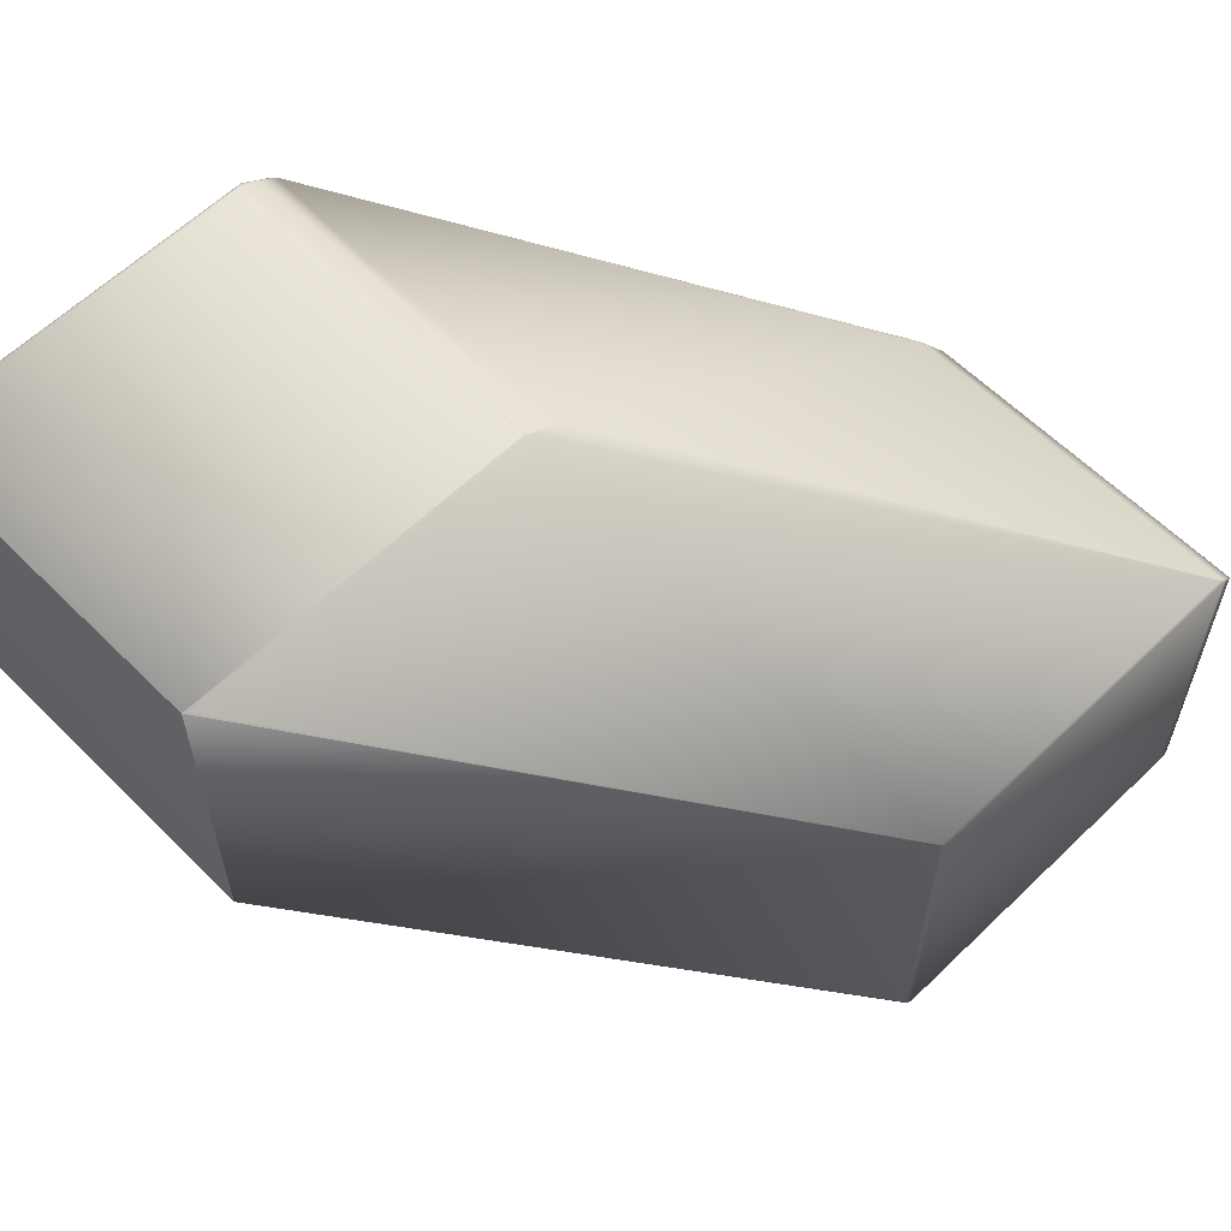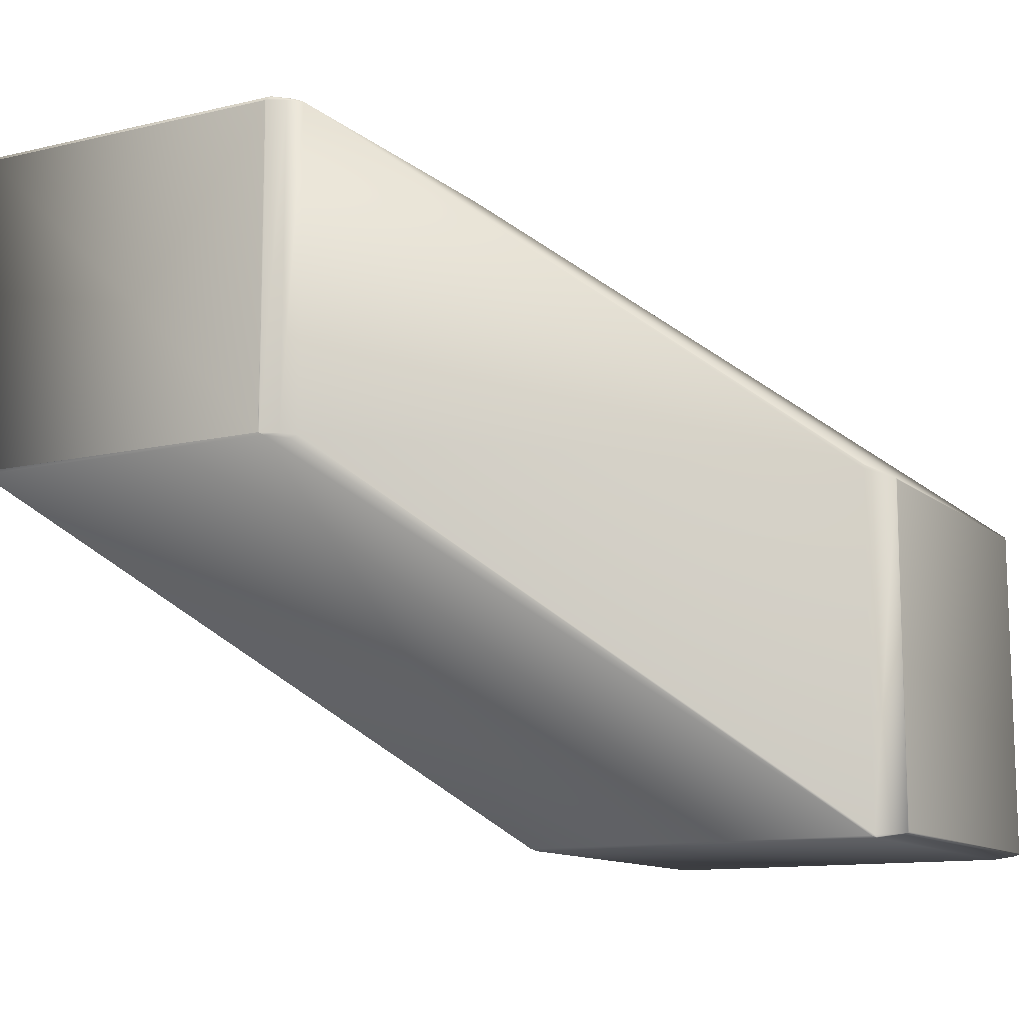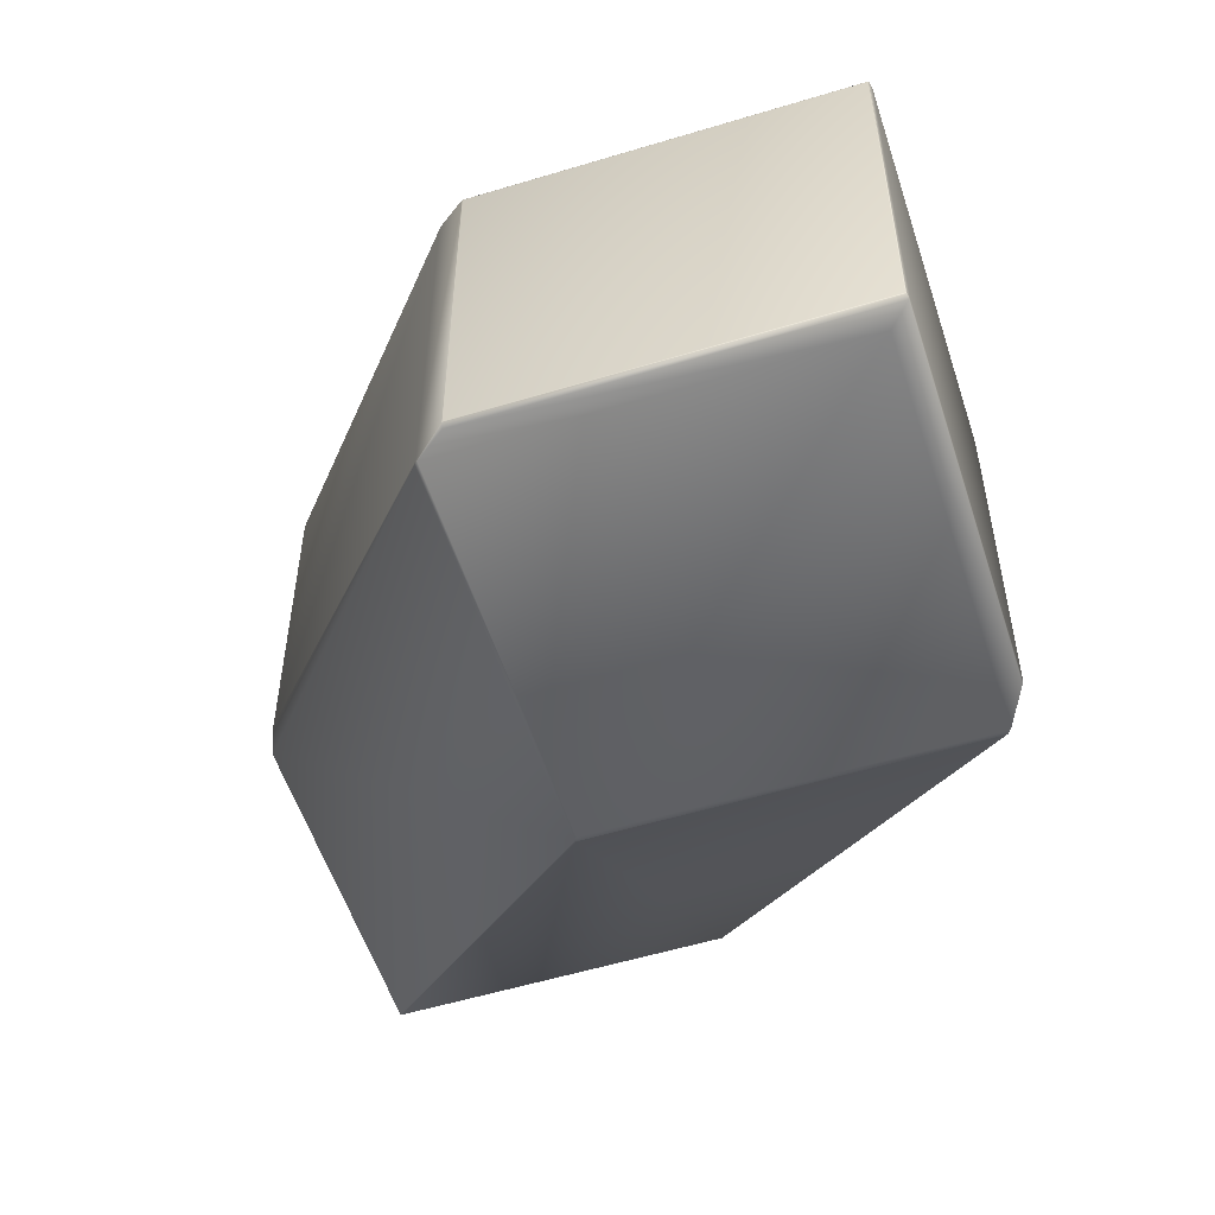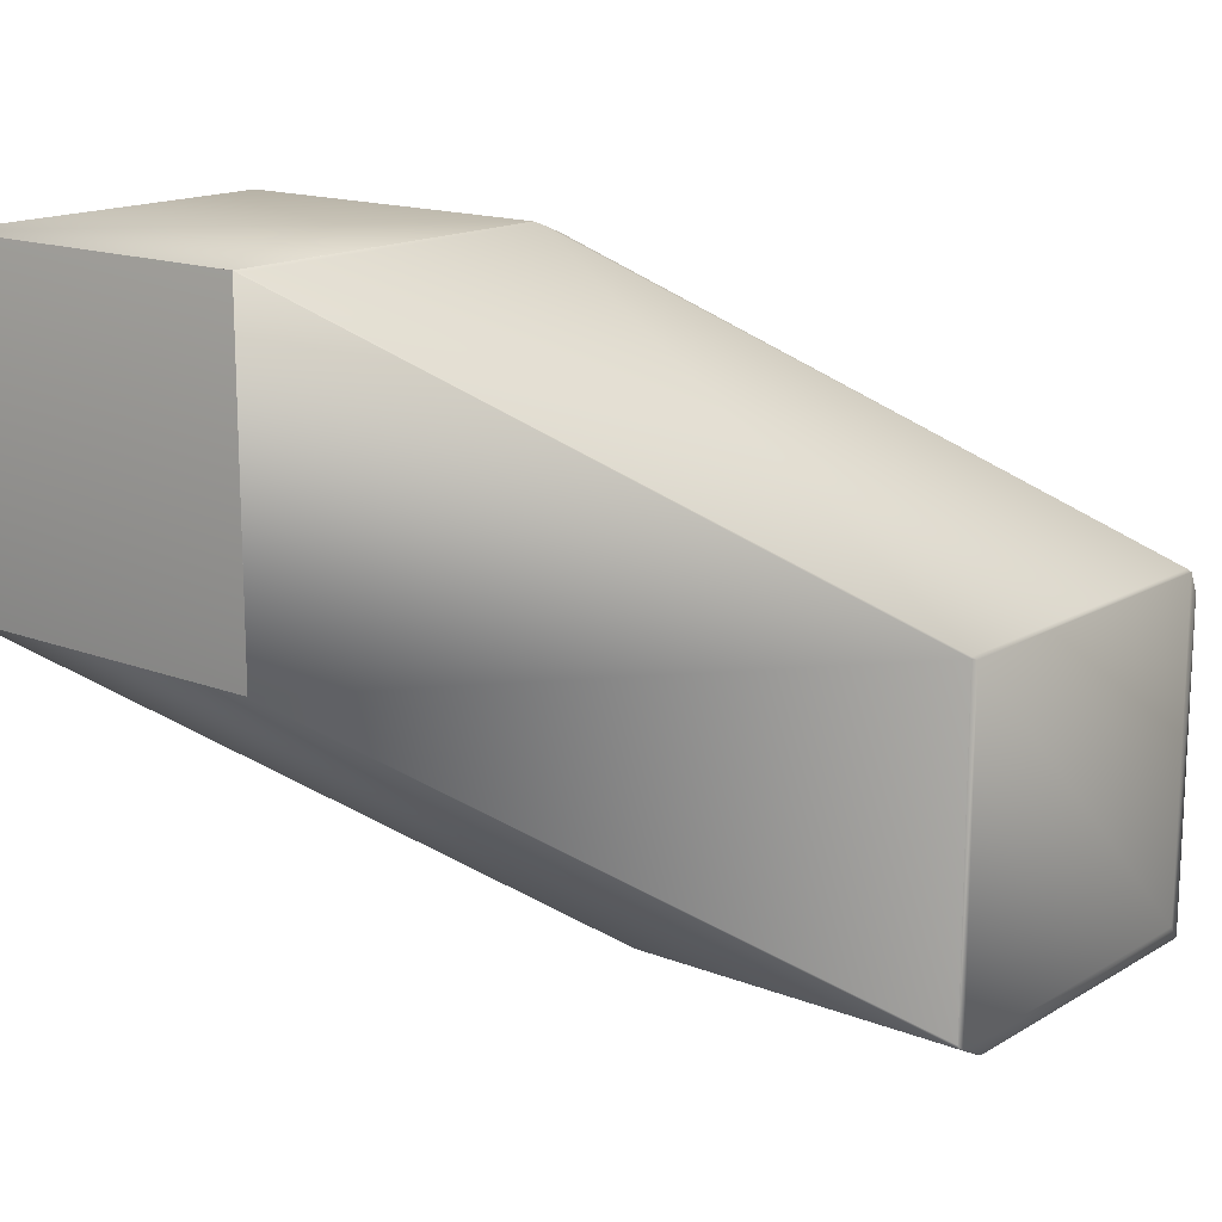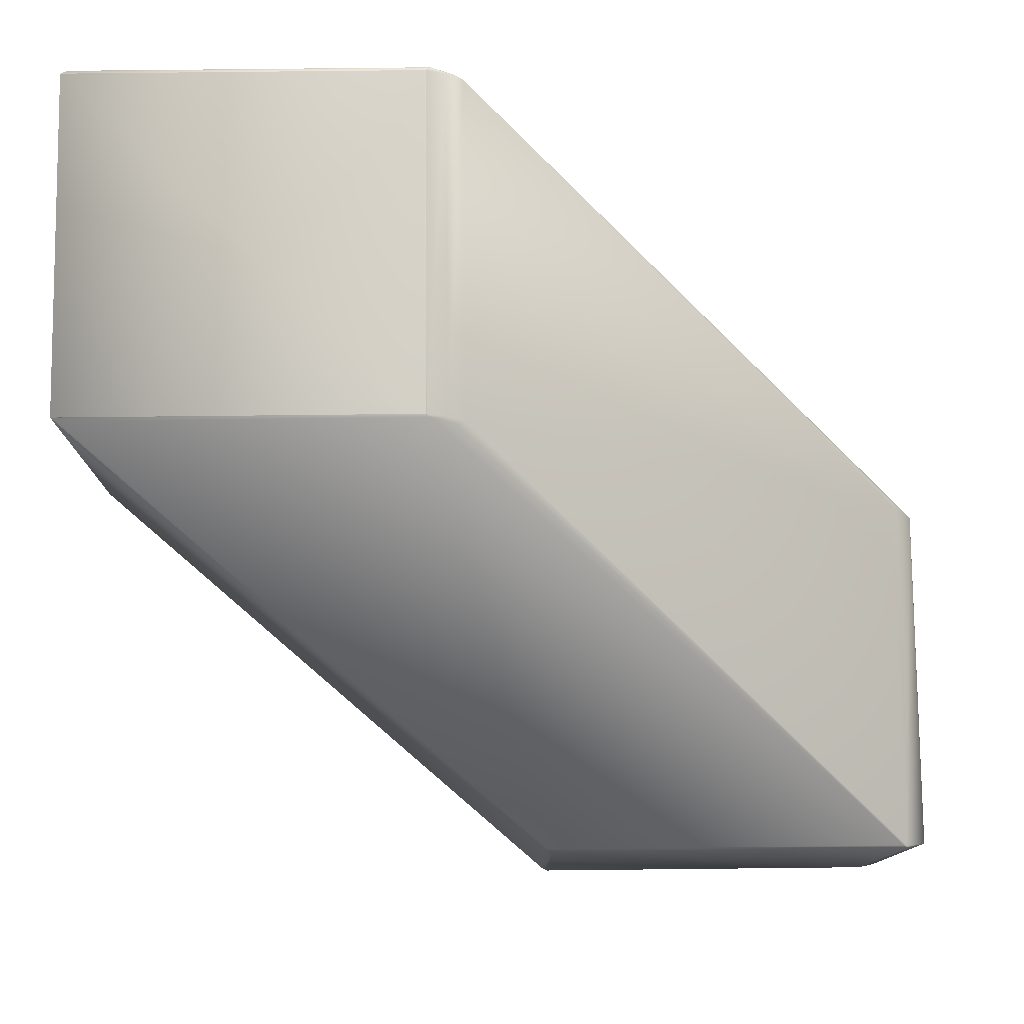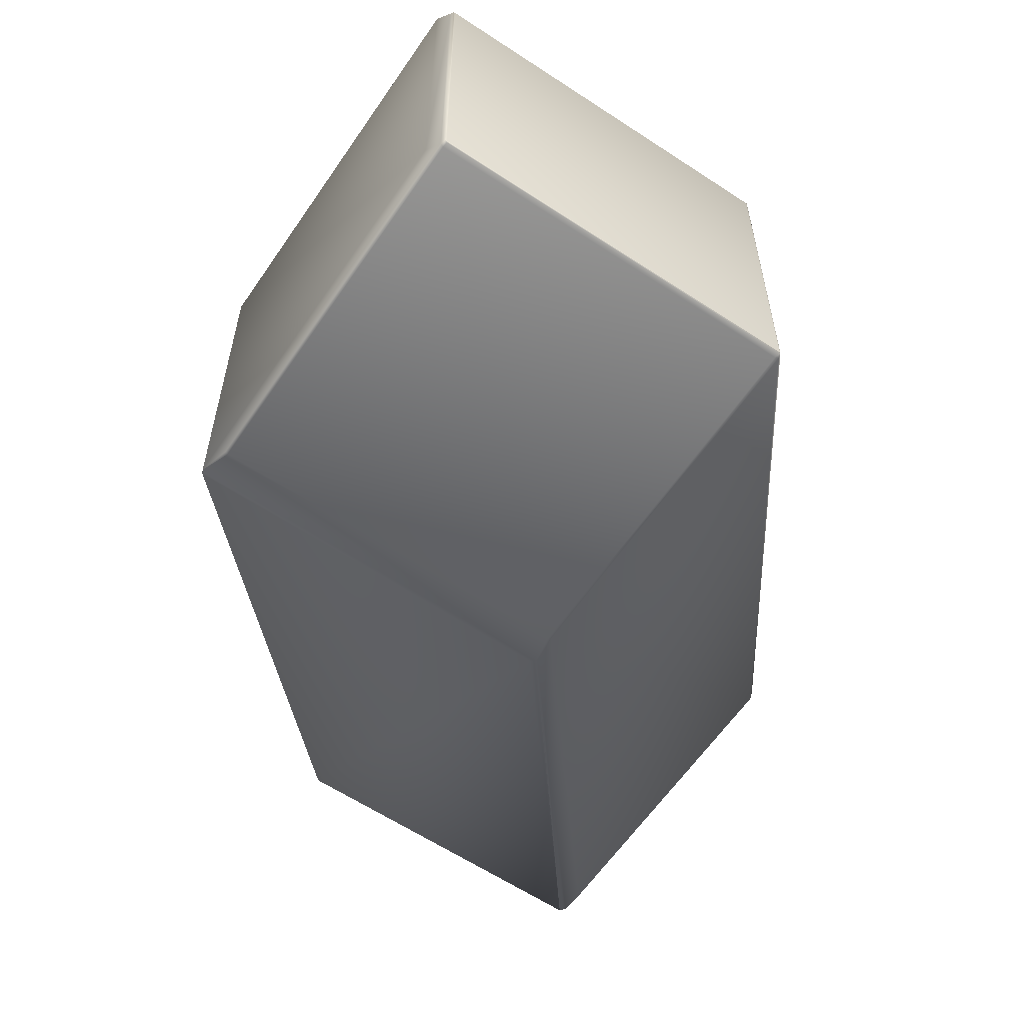
<metadata>
{"format":"obj","ext":"obj","renderer":"f3d","projection":"perspective","resolution":1024,"background":"white","views":[{"elev":60.3,"azim":-44.6,"up":"+Z"},{"elev":-12.1,"azim":29.3,"up":"+Y"},{"elev":-55.0,"azim":107.8,"up":"+Y"},{"elev":15.6,"azim":-50.7,"up":"+Z"},{"elev":78.3,"azim":-0.6,"up":"+Z"},{"elev":-60.6,"azim":55.9,"up":"+Z"}]}
</metadata>
<code>
v 0.2159 0.08275 0.7215
v 0.2135 0.08377 0.7223
v 0.2112 0.08351 0.7236
v 0.2112 -0.0183 0.7236
v 0.2159 0.08275 0.6203
v 0.2135 0.08377 0.6199
v 0.2159 -0.01903 0.7215
v 0.3508 -0.02429 0.6233
v 0.3578 -0.02632 0.6148
v 0.3511 -0.02305 0.6227
v 0.3511 -0.0234 0.6229
v 0.2128 0.08407 0.7223
v 0.2067 0.08503 0.7253
v 0.2128 0.08407 0.6218
v 0.2067 0.08503 0.6237
v 0.2056 0.08395 0.7258
v 0.2056 -0.018 0.7258
v 0.2055 0.08395 0.7258
v 0.2054 0.08395 0.7259
v 0.2054 0.08395 0.7259
v 0.2053 0.08395 0.7259
v 0.2053 0.08394 0.7259
v 0.2052 0.08394 0.7259
v 0.2052 0.08393 0.7259
v 0.2052 0.08393 0.7259
v 0.1022 0.08503 0.7253
v 0.2055 -0.01799 0.7258
v 0.2054 -0.01798 0.7259
v 0.2054 -0.01797 0.7259
v 0.2053 -0.01796 0.7259
v 0.2053 -0.01795 0.7259
v 0.2052 -0.01795 0.7259
v 0.2052 -0.01794 0.7259
v 0.2052 -0.01793 0.7259
v 0.2051 0.08392 0.7259
v 0.2051 -0.01792 0.7259
v 0.1002 0.08393 0.7259
v 0.2051 0.08392 0.7259
v 0.2051 -0.01792 0.7259
v 0.1002 0.08392 0.7259
v 0.1002 0.08392 0.7259
v 0.3578 -0.02632 0.5117
v 0.1119 0.08377 0.6199
v 0.3564 -0.02587 0.5115
v 0.2514 -0.02587 0.5115
v 0.1022 0.08503 0.6237
v 0.2135 -0.01992 0.7223
v 0.3498 -0.1322 0.6238
v 0.3508 -0.132 0.6233
v 0.2067 -0.01878 0.7253
v 0.1022 -0.01878 0.7253
v 0.2388 -0.1322 0.6238
v 0.1003 -0.01794 0.7259
v 0.1002 -0.01793 0.7259
v 0.1002 -0.01792 0.7259
v 0.1002 -0.01792 0.7259
v 0.1002 0.08393 0.6242
v 0.1002 0.08392 0.6242
v 0.1002 0.08392 0.6242
v 0.1002 0.08392 0.7259
v 0.1002 -0.01791 0.7259
v 0.1002 0.08392 0.6242
v 0.1003 0.08394 0.6241
v 0.1003 0.08393 0.6242
v 0.2405 -0.02305 0.5169
v 0.2402 -0.0234 0.517
v 0.1002 -0.01793 0.6242
v 0.1002 -0.01792 0.6242
v 0.2386 -0.02429 0.5179
v 0.1002 -0.01792 0.6242
v 0.1002 -0.01791 0.6242
v 0.2386 -0.1322 0.6232
v 0.2386 -0.132 0.5179
v 0.2386 -0.1322 0.5187
v 0.2386 -0.1322 0.5187
v 0.3579 -0.02671 0.6145
v 0.3578 -0.1312 0.6148
v 0.3579 -0.02671 0.5118
v 0.3579 -0.1308 0.6145
v 0.3575 -0.02706 0.5115
v 0.3578 -0.1312 0.5117
v 0.3561 -0.02692 0.5112
v 0.3575 -0.1305 0.5115
v 0.3579 -0.1308 0.5118
v 0.3561 -0.1307 0.5112
v 0.2513 -0.02692 0.5112
v 0.3564 -0.1316 0.6151
v 0.3564 -0.1316 0.5115
v 0.3511 -0.1329 0.6227
v 0.3511 -0.1326 0.6229
v 0.3511 -0.1329 0.5169
v 0.2405 -0.1329 0.6227
v 0.2514 -0.1316 0.5115
v 0.2513 -0.1307 0.5112
v 0.2405 -0.1329 0.5169
v 0.2402 -0.1326 0.517
v 0.2386 -0.1322 0.6232
v 0.2389 -0.1322 0.5178
v 0.2388 -0.1322 0.5182
f 1 2 3
f 1 3 4
f 1 5 6
f 1 6 2
f 1 7 8
f 1 4 7
f 1 9 5
f 1 10 9
f 1 11 10
f 1 8 11
f 2 12 13
f 2 13 3
f 2 6 14
f 2 14 12
f 12 14 15
f 12 15 13
f 3 13 16
f 3 16 17
f 3 17 4
f 13 18 16
f 13 19 18
f 13 20 19
f 13 21 20
f 13 22 21
f 13 23 22
f 13 24 23
f 13 25 24
f 13 15 26
f 13 26 25
f 16 18 27
f 16 27 17
f 18 19 28
f 18 28 27
f 19 20 29
f 19 29 28
f 20 21 30
f 20 30 29
f 21 22 31
f 21 31 30
f 22 23 32
f 22 32 31
f 23 24 33
f 23 33 32
f 24 25 34
f 24 34 33
f 25 35 36
f 25 36 34
f 25 26 37
f 25 37 35
f 35 38 39
f 35 39 36
f 35 37 40
f 35 40 38
f 38 40 41
f 38 41 39
f 5 9 42
f 5 42 6
f 6 15 14
f 6 43 15
f 6 42 44
f 6 44 45
f 6 45 43
f 15 43 46
f 15 46 26
f 7 47 48
f 7 4 47
f 7 49 8
f 7 48 49
f 47 4 50
f 47 50 48
f 4 17 50
f 50 17 27
f 50 27 28
f 50 28 29
f 50 29 30
f 50 30 31
f 50 31 32
f 50 32 33
f 50 33 51
f 50 51 52
f 50 52 48
f 33 34 53
f 33 53 51
f 34 36 54
f 34 54 53
f 36 39 55
f 36 55 54
f 39 41 56
f 39 56 55
f 26 46 57
f 26 57 37
f 37 57 58
f 37 58 40
f 40 58 59
f 40 59 41
f 41 60 61
f 41 59 62
f 41 62 60
f 41 61 56
f 60 62 61
f 43 45 46
f 46 63 64
f 46 64 57
f 46 45 65
f 46 65 63
f 63 65 64
f 64 65 66
f 64 66 57
f 57 67 68
f 57 68 58
f 57 66 69
f 57 69 67
f 58 68 70
f 58 70 59
f 59 70 71
f 59 71 62
f 62 71 61
f 51 53 52
f 53 54 52
f 54 55 68
f 54 67 72
f 54 68 67
f 54 72 52
f 55 56 70
f 55 70 68
f 56 61 71
f 56 71 70
f 67 69 73
f 67 73 74
f 67 74 75
f 67 75 72
f 76 9 77
f 76 78 42
f 76 42 9
f 76 79 78
f 76 77 79
f 9 10 11
f 9 11 8
f 9 8 49
f 9 49 77
f 80 42 81
f 80 82 42
f 80 83 82
f 80 81 83
f 78 79 84
f 78 84 81
f 78 81 42
f 42 82 44
f 44 82 45
f 82 83 85
f 82 85 86
f 82 86 45
f 79 77 81
f 79 81 84
f 77 87 88
f 77 89 87
f 77 90 89
f 77 49 90
f 77 88 81
f 87 89 91
f 87 91 88
f 89 90 48
f 89 48 92
f 89 92 91
f 90 49 48
f 48 52 92
f 83 81 85
f 81 88 85
f 88 91 93
f 88 93 85
f 85 93 94
f 85 94 86
f 91 92 95
f 91 95 93
f 45 86 65
f 86 66 65
f 86 94 96
f 86 96 66
f 66 96 69
f 69 96 73
f 92 52 97
f 92 97 74
f 92 74 95
f 52 72 97
f 97 72 75
f 97 75 74
f 93 95 94
f 94 95 96
f 95 98 73
f 95 73 96
f 95 99 98
f 95 74 99
f 98 99 73
f 73 99 74

</code>
